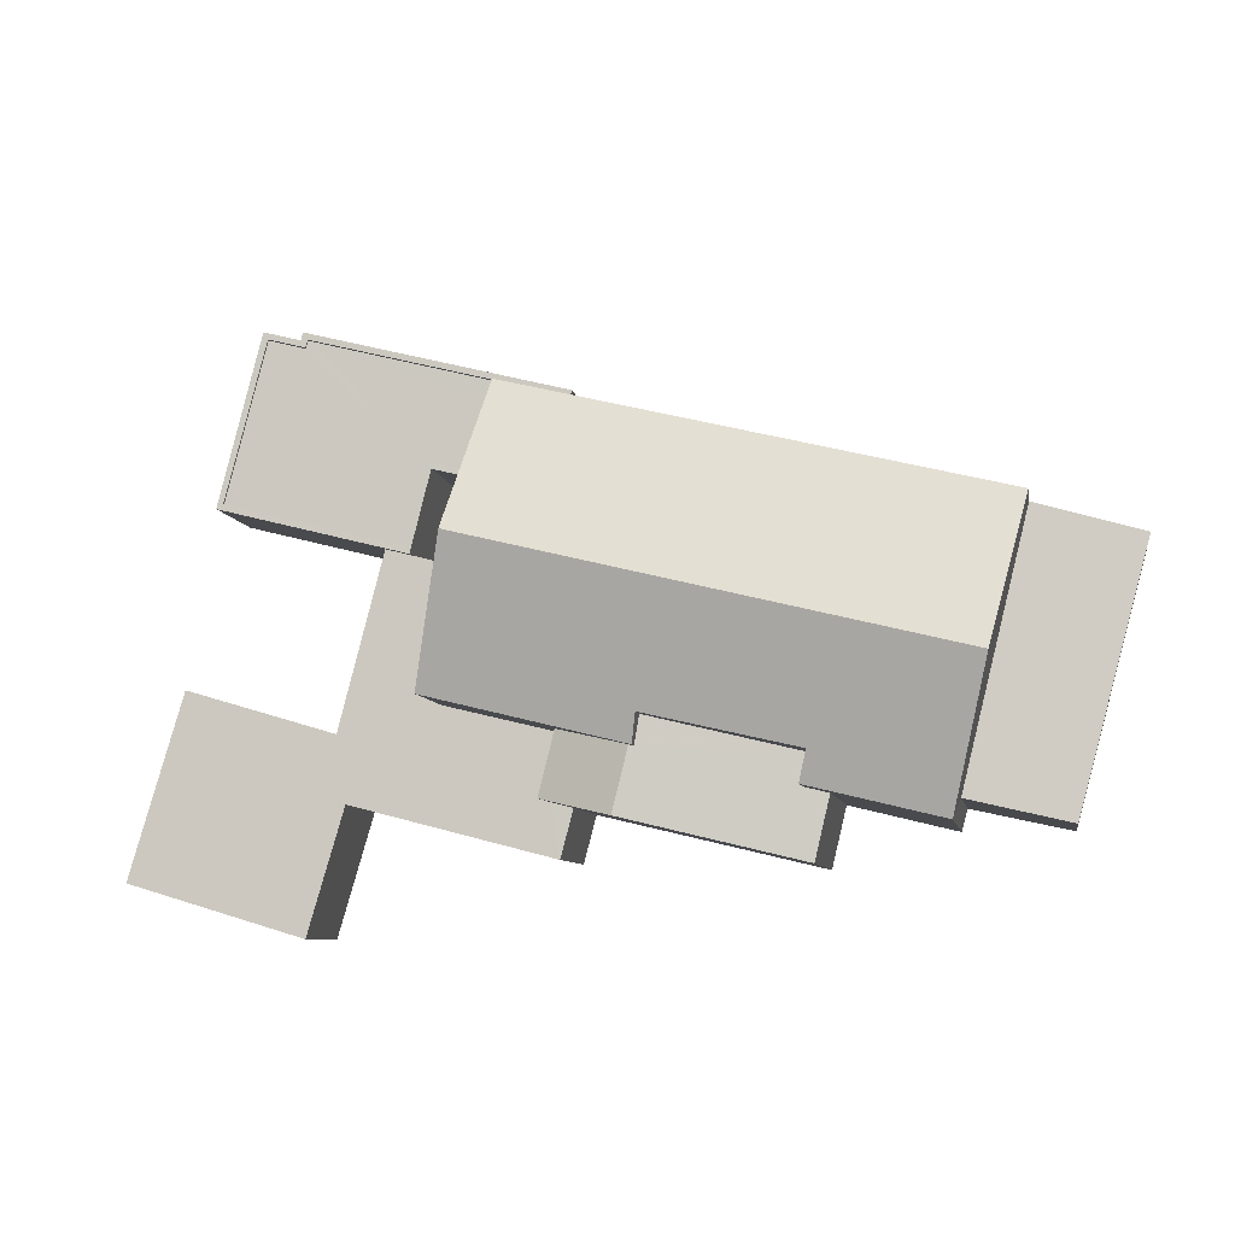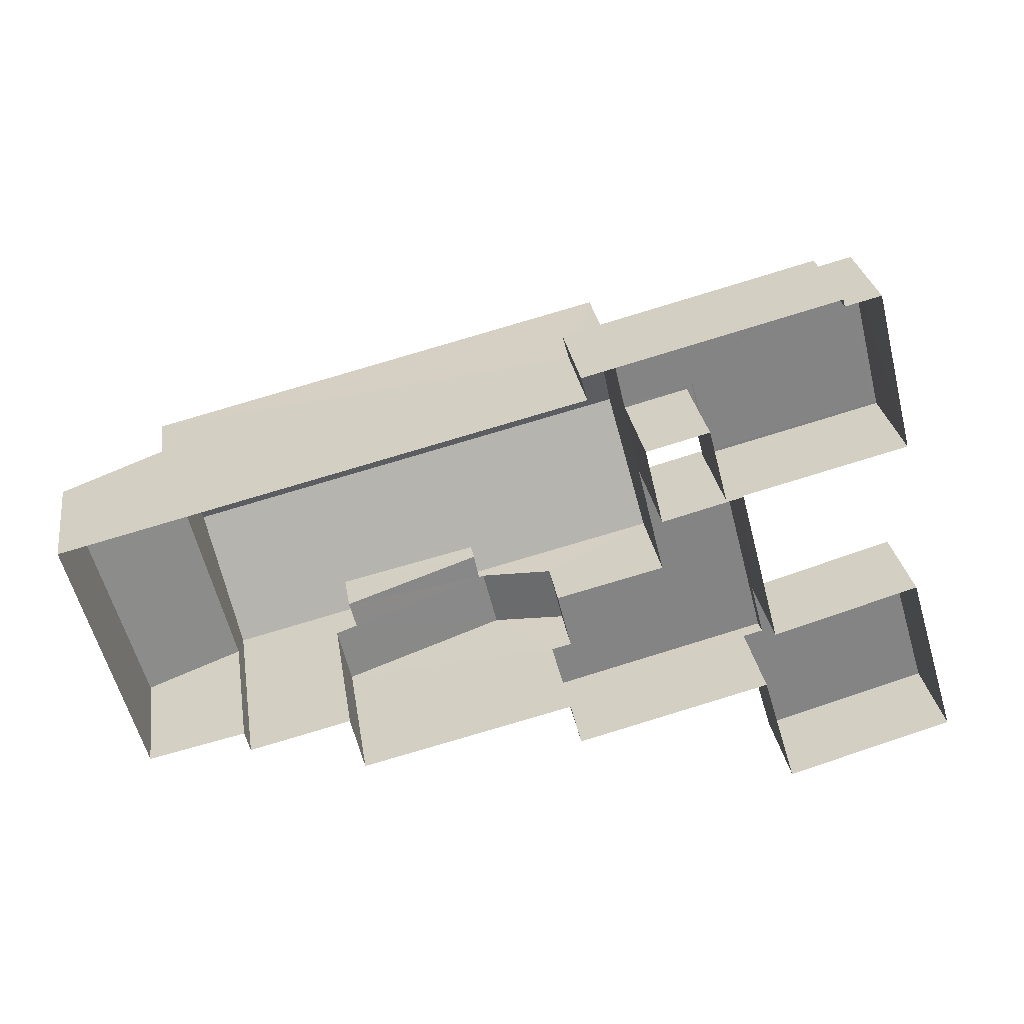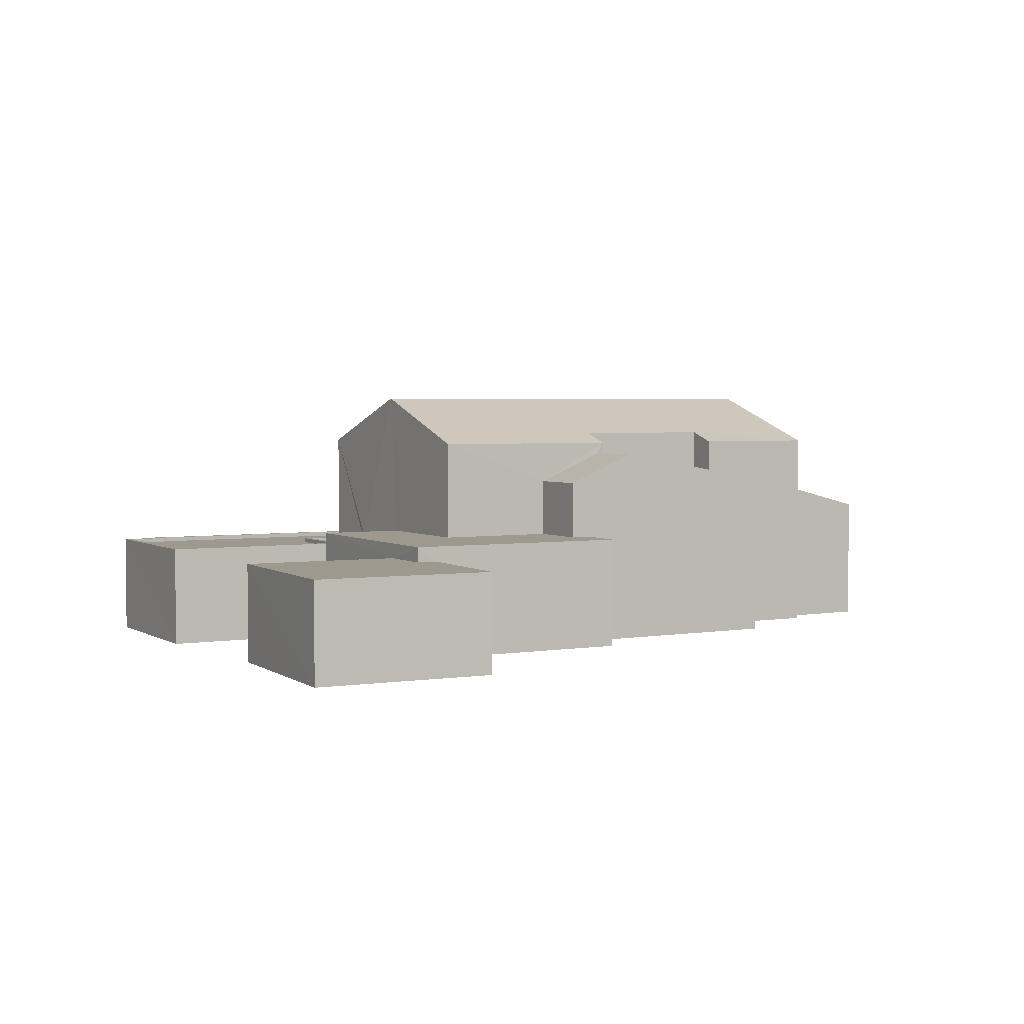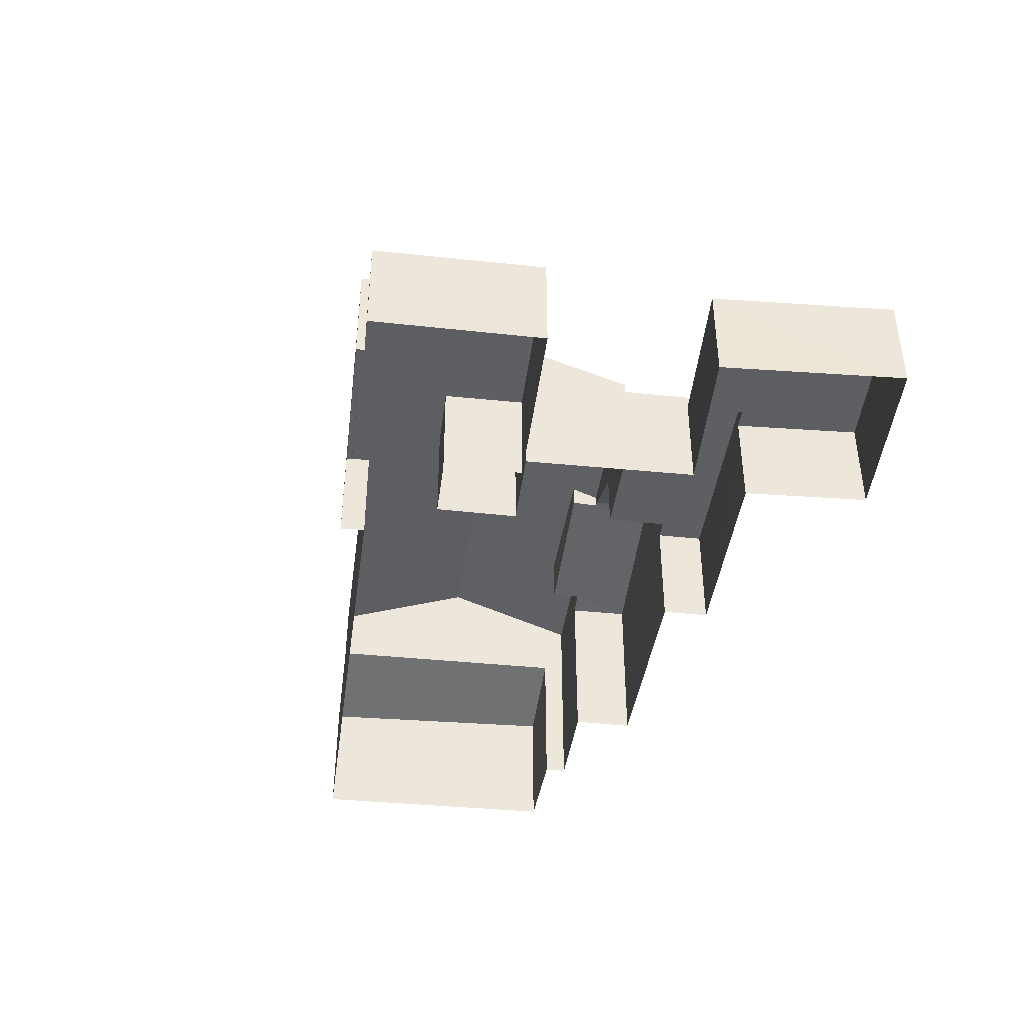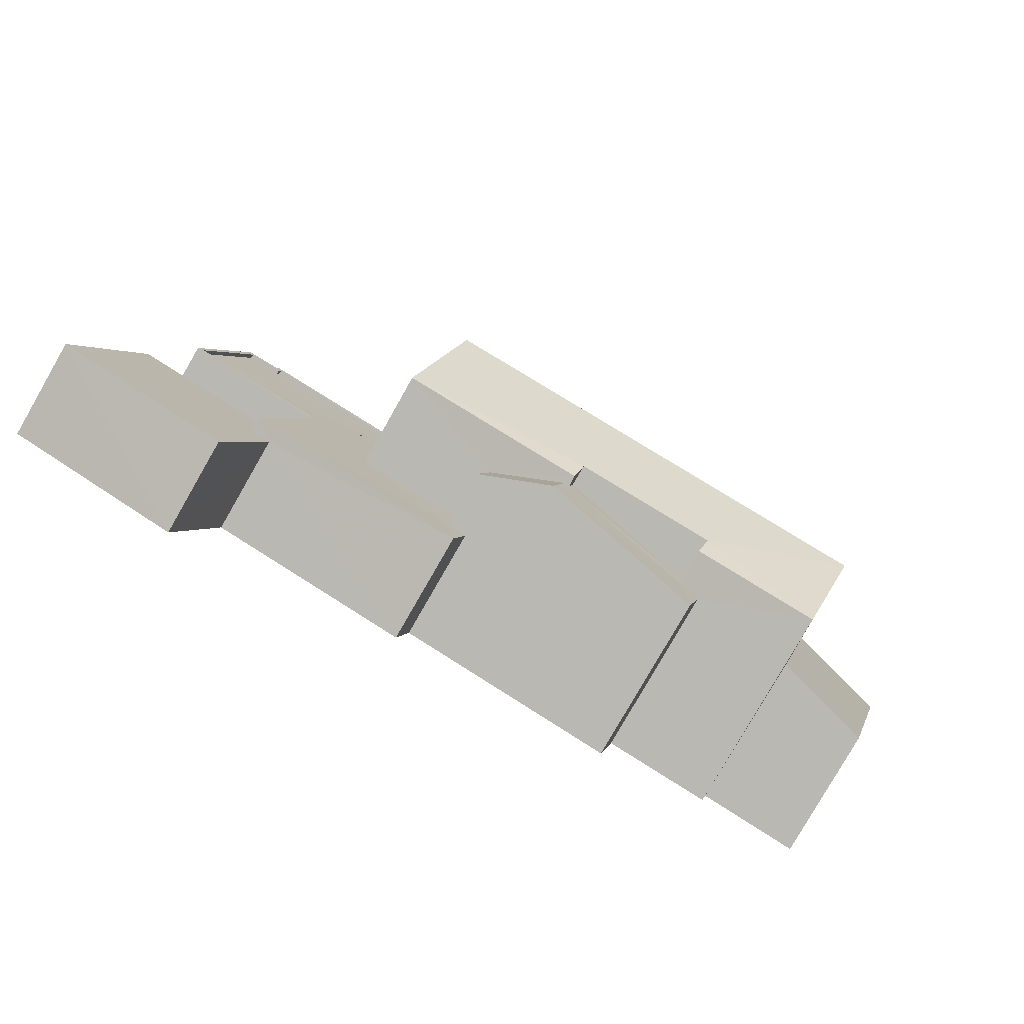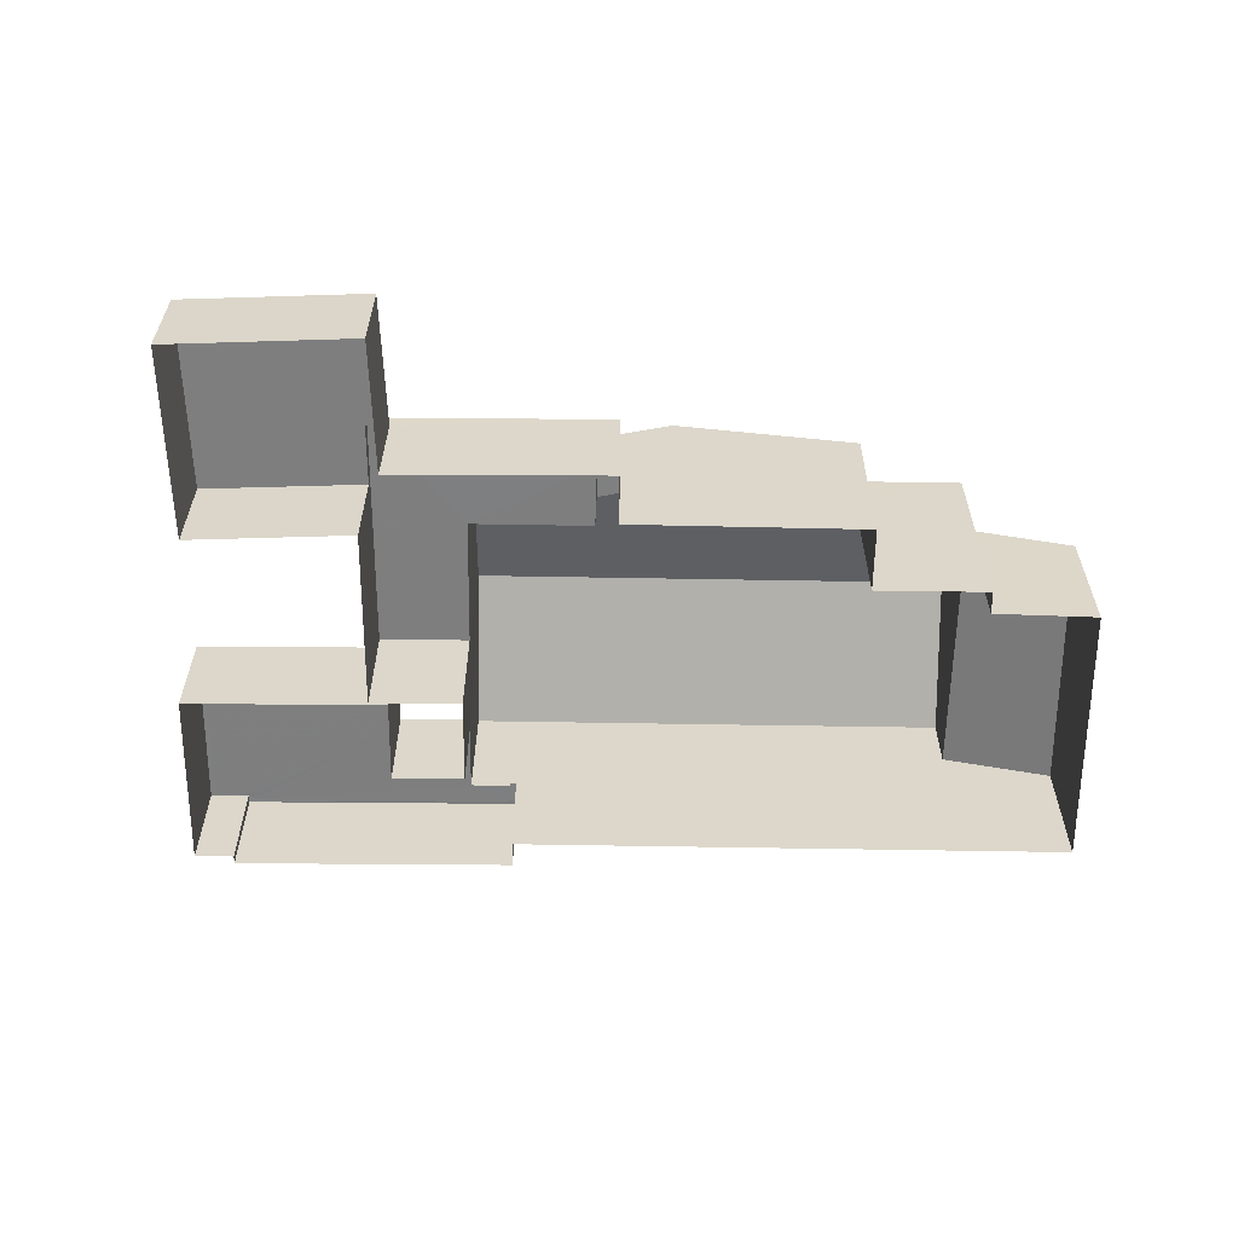
<metadata>
{"format":"obj","ext":"obj","renderer":"f3d","projection":"perspective","resolution":1024,"background":"white","views":[{"elev":-7.9,"azim":9.9,"up":"+Y"},{"elev":29.0,"azim":171.3,"up":"+Y"},{"elev":3.3,"azim":-43.4,"up":"+Z"},{"elev":-41.2,"azim":-111.5,"up":"+Z"},{"elev":-80.0,"azim":-29.7,"up":"+Y"},{"elev":-59.6,"azim":-14.8,"up":"+Z"}]}
</metadata>
<code>
v -3.162e+05 4.456e+04 6.55
v -3.162e+05 4.456e+04 6.555
v -3.162e+05 4.456e+04 6.554
v -3.162e+05 4.454e+04 6.54
v -3.162e+05 4.455e+04 6.545
v -3.162e+05 4.455e+04 6.539
v -3.162e+05 4.454e+04 6.535
v -3.162e+05 4.456e+04 6.554
v -3.162e+05 4.456e+04 6.548
v -3.162e+05 4.456e+04 6.548
v -3.162e+05 4.455e+04 6.545
v -3.162e+05 4.455e+04 6.544
v -3.162e+05 4.455e+04 6.541
v -3.162e+05 4.455e+04 6.546
v -3.162e+05 4.456e+04 6.547
v -3.162e+05 4.455e+04 6.535
v -3.162e+05 4.455e+04 6.532
v -3.162e+05 4.455e+04 6.527
v -3.162e+05 4.455e+04 6.53
v -3.162e+05 4.454e+04 6.534
v -3.162e+05 4.455e+04 6.535
v -3.162e+05 4.454e+04 6.53
v -3.162e+05 4.456e+04 6.546
v -3.162e+05 4.455e+04 6.529
v -3.162e+05 4.456e+04 11.83
v -3.162e+05 4.455e+04 11.08
v -3.162e+05 4.455e+04 10.93
v -3.162e+05 4.455e+04 11.93
v -3.162e+05 4.455e+04 9.896
v -3.162e+05 4.455e+04 9.9
v -3.162e+05 4.455e+04 9.894
v -3.162e+05 4.454e+04 9.894
v -3.162e+05 4.454e+04 9.89
v -3.162e+05 4.455e+04 9.893
v -3.162e+05 4.455e+04 13.83
v -3.162e+05 4.455e+04 15.52
v -3.162e+05 4.455e+04 14.19
v -3.162e+05 4.455e+04 13.83
v -3.162e+05 4.455e+04 15.53
v -3.162e+05 4.455e+04 14.17
v -3.162e+05 4.455e+04 13.84
v -3.162e+05 4.455e+04 13.84
v -3.162e+05 4.456e+04 10.02
v -3.162e+05 4.456e+04 10.02
v -3.162e+05 4.456e+04 10.02
v -3.162e+05 4.456e+04 10.02
v -3.162e+05 4.456e+04 10.02
v -3.162e+05 4.456e+04 10.02
v -3.162e+05 4.456e+04 10.02
v -3.162e+05 4.456e+04 10.02
v -3.162e+05 4.456e+04 10.02
v -3.162e+05 4.456e+04 10.02
v -3.162e+05 4.456e+04 10.02
v -3.162e+05 4.456e+04 10.02
v -3.162e+05 4.455e+04 10.02
v -3.162e+05 4.455e+04 10.02
v -3.162e+05 4.456e+04 10.02
v -3.162e+05 4.456e+04 10.02
v -3.162e+05 4.456e+04 10.02
v -3.162e+05 4.456e+04 10.02
v -3.162e+05 4.456e+04 13.84
v -3.162e+05 4.456e+04 13.85
v -3.162e+05 4.455e+04 12.54
v -3.162e+05 4.455e+04 12.54
v -3.162e+05 4.455e+04 13.42
v -3.162e+05 4.455e+04 12.4
v -3.162e+05 4.454e+04 12.4
v -3.162e+05 4.455e+04 13.42
v -3.162e+05 4.455e+04 13.44
v -3.162e+05 4.455e+04 13.45
v -3.162e+05 4.455e+04 12.41
v -3.162e+05 4.455e+04 12.41
v -3.162e+05 4.456e+04 9.868
v -3.162e+05 4.456e+04 9.874
v -3.162e+05 4.456e+04 9.868
v -3.162e+05 4.456e+04 9.867
v -3.162e+05 4.456e+04 9.874
v -3.162e+05 4.456e+04 9.874
v -3.162e+05 4.456e+04 9.87
v -3.162e+05 4.456e+04 9.868
v -3.162e+05 4.456e+04 9.866
v -3.162e+05 4.455e+04 9.866
v -3.162e+05 4.455e+04 10.42
v -3.162e+05 4.455e+04 10.42
v -3.162e+05 4.455e+04 10.41
v -3.162e+05 4.455e+04 10.41
v -3.162e+05 4.455e+04 10.41
v -3.162e+05 4.455e+04 10.41
v -3.162e+05 4.454e+04 10.41
v -3.162e+05 4.455e+04 10.41
f 1 2 3
f 4 5 6
f 7 4 6
f 8 9 3
f 10 9 8
f 11 1 9
f 12 13 14
f 6 5 13
f 15 9 10
f 16 17 15
f 18 19 16
f 20 6 21
f 17 22 21
f 12 23 15
f 19 24 17
f 15 23 9
f 9 1 3
f 21 13 12
f 21 6 13
f 17 12 15
f 16 19 17
f 17 21 12
f 25 26 27
f 25 28 26
f 29 30 31
f 30 32 31
f 31 33 34
f 31 32 33
f 35 36 37
f 35 37 38
f 36 39 40
f 40 39 41
f 40 41 42
f 37 36 40
f 43 44 45
f 46 43 45
f 47 48 44
f 47 49 50
f 50 49 51
f 52 53 54
f 55 56 51
f 46 45 57
f 55 54 56
f 53 58 54
f 44 48 45
f 59 48 47
f 59 47 50
f 60 50 51
f 56 60 51
f 54 58 56
f 61 62 39
f 36 61 39
f 63 64 65
f 66 63 67
f 64 68 65
f 67 63 69
f 69 65 70
f 63 65 69
f 70 71 69
f 70 72 71
f 73 74 75
f 76 73 75
f 77 78 79
f 80 74 77
f 81 75 80
f 80 79 82
f 75 74 80
f 80 77 79
f 83 84 85
f 84 86 85
f 87 85 88
f 88 86 89
f 88 89 90
f 85 86 88
f 68 40 42
f 65 68 42
f 28 24 19
f 35 24 28
f 35 28 36
f 28 25 36
f 25 61 36
f 32 4 7
f 33 32 7
f 75 62 57
f 62 61 46
f 75 57 76
f 15 25 16
f 46 25 15
f 16 25 27
f 46 61 25
f 57 62 46
f 51 1 11
f 55 51 11
f 14 29 84
f 84 29 86
f 14 13 29
f 86 29 31
f 17 24 66
f 24 35 66
f 66 38 63
f 66 35 38
f 19 18 26
f 28 19 26
f 44 10 8
f 44 43 10
f 90 89 20
f 21 90 20
f 34 33 7
f 6 34 7
f 76 45 73
f 76 57 45
f 21 22 90
f 71 88 90
f 71 90 69
f 90 22 67
f 90 67 69
f 30 5 4
f 32 30 4
f 48 74 73
f 45 48 73
f 49 3 2
f 49 47 3
f 54 11 9
f 54 55 11
f 88 71 72
f 87 88 72
f 27 18 16
f 27 26 18
f 50 79 78
f 50 60 79
f 23 12 52
f 53 75 81
f 62 75 53
f 41 83 85
f 83 52 12
f 62 52 39
f 83 41 39
f 62 53 52
f 39 52 83
f 6 20 34
f 20 89 34
f 34 86 31
f 34 89 86
f 64 38 37
f 64 63 38
f 60 82 79
f 60 56 82
f 68 37 40
f 68 64 37
f 13 5 30
f 29 13 30
f 15 10 43
f 46 15 43
f 66 67 22
f 17 66 22
f 12 14 84
f 83 12 84
f 49 2 1
f 51 49 1
f 44 8 3
f 47 44 3
f 72 85 87
f 72 41 85
f 72 42 41
f 42 70 65
f 72 70 42
f 48 77 74
f 48 59 77
f 58 80 82
f 56 58 82
f 81 80 58
f 53 81 58
f 23 54 9
f 23 52 54
f 50 78 77
f 59 50 77

</code>
